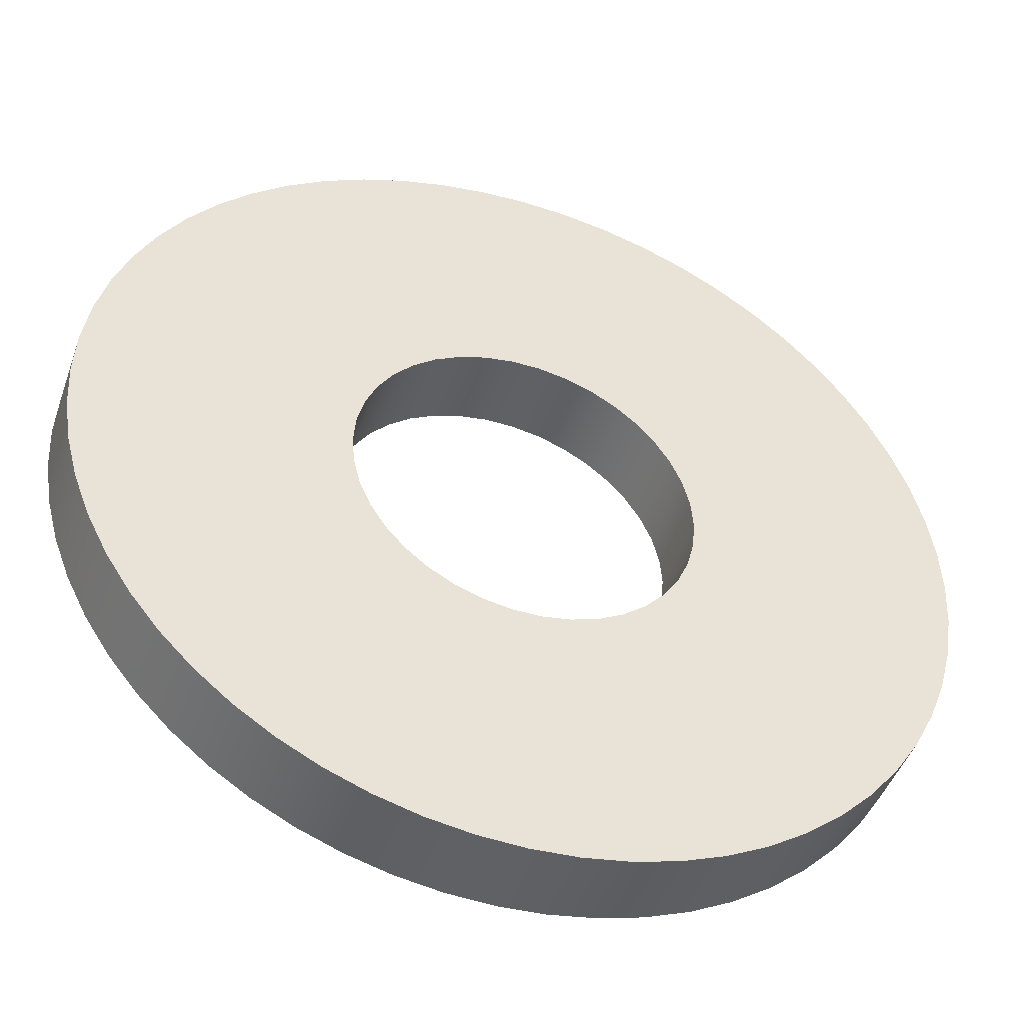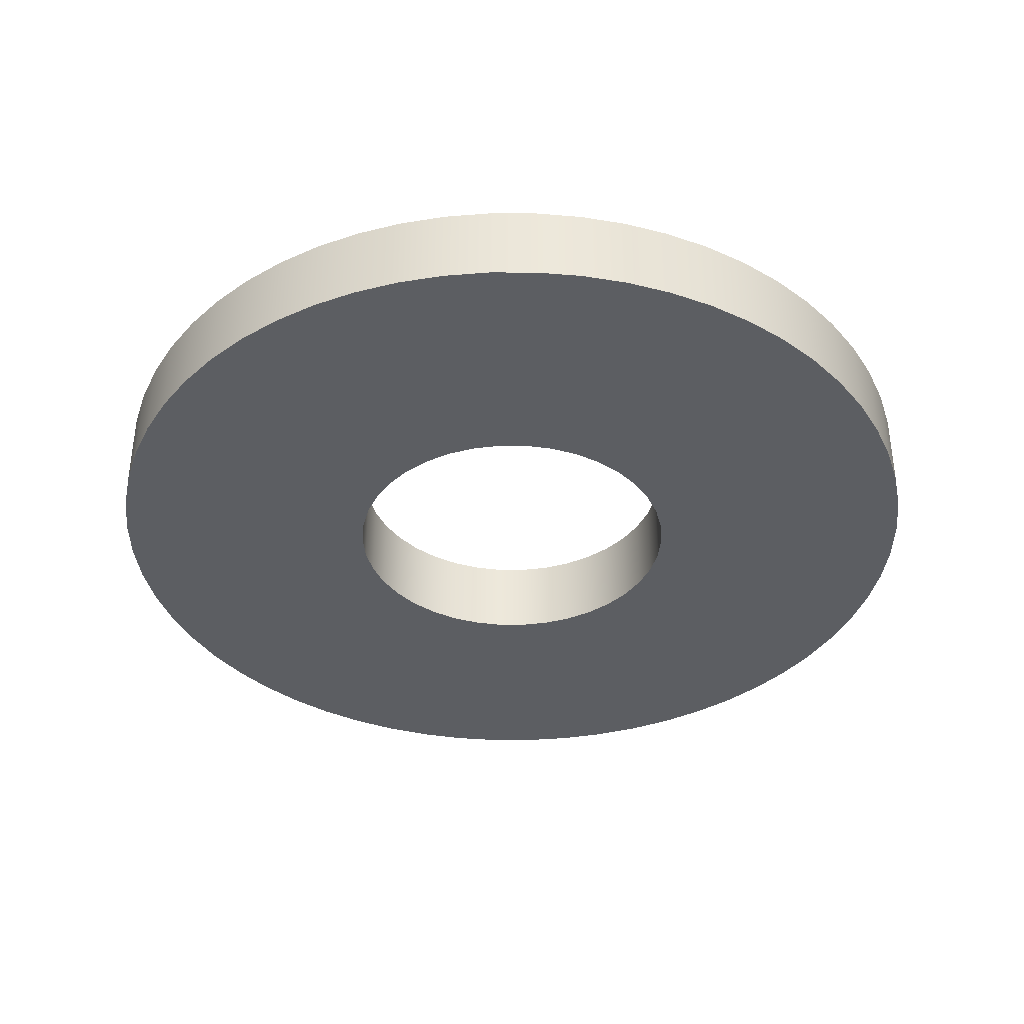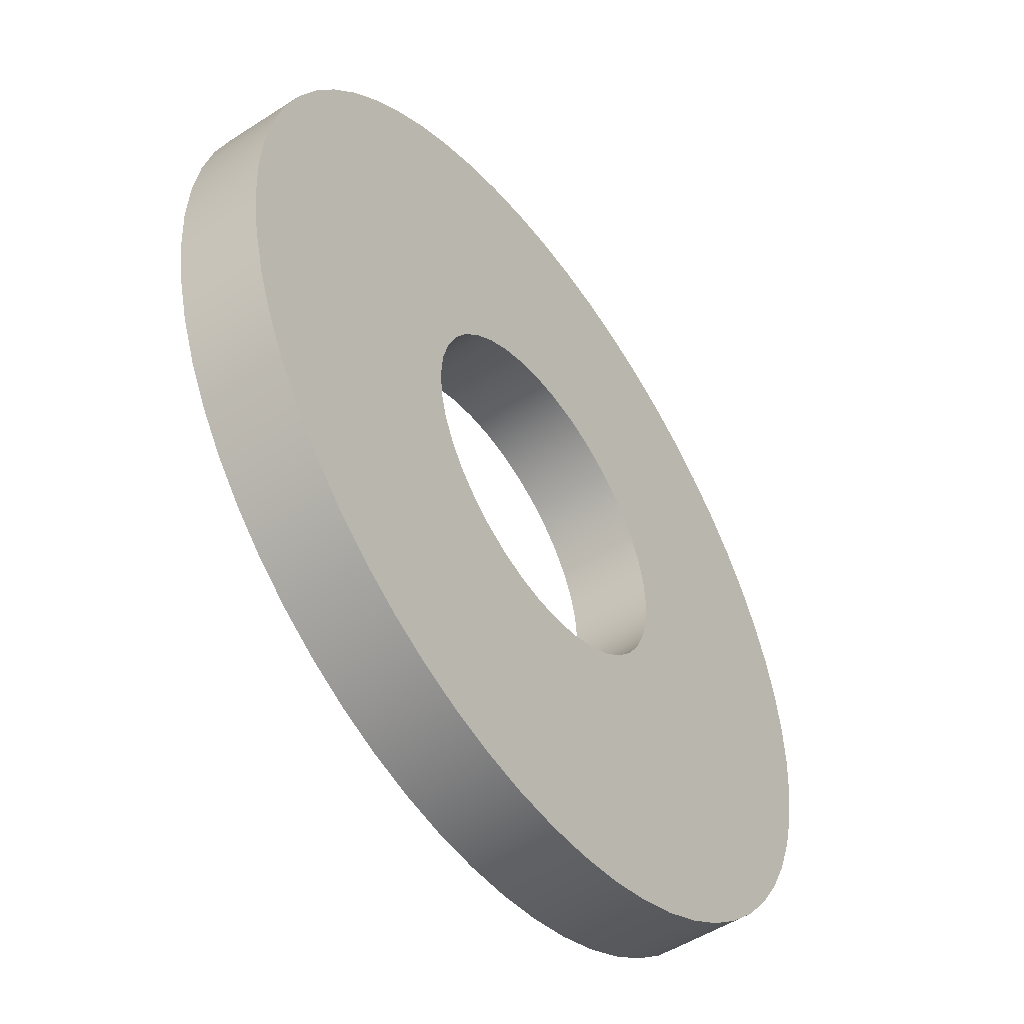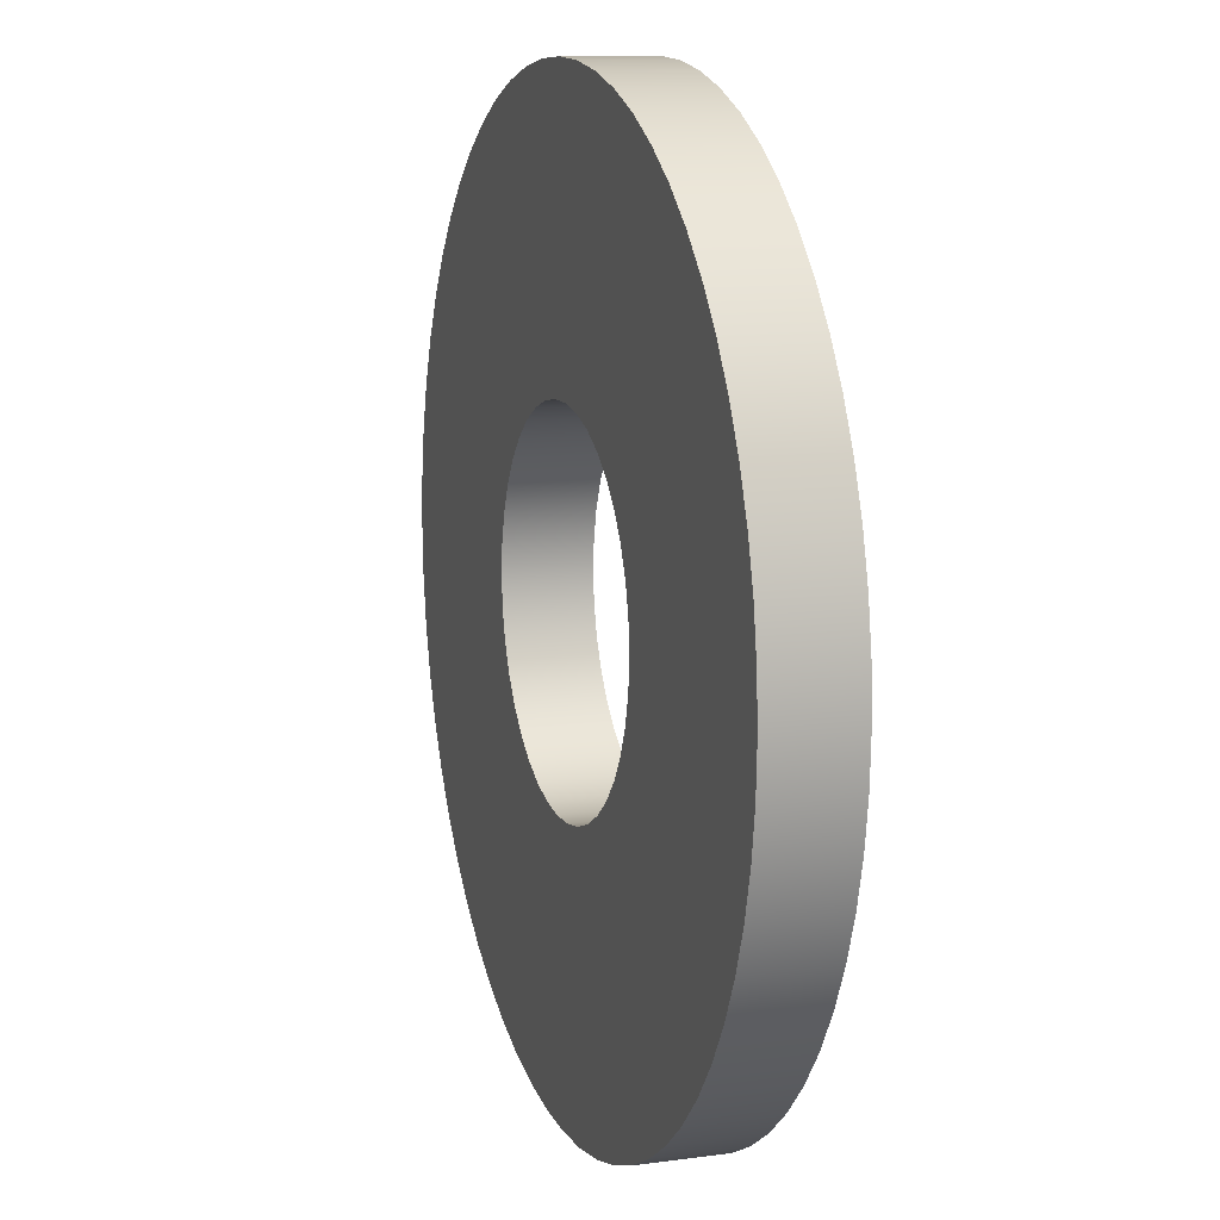
<metadata>
{"format":"obj","ext":"obj","renderer":"f3d","projection":"perspective","resolution":1024,"background":"white","views":[{"elev":-46.0,"azim":-19.1,"up":"+Z"},{"elev":-37.6,"azim":122.9,"up":"+Y"},{"elev":-51.1,"azim":125.2,"up":"+Z"},{"elev":11.4,"azim":71.8,"up":"+Z"}]}
</metadata>
<code>
v 4.766 0 1.094
v 4.752 0 1.258
v 4.712 0 1.417
v 4.646 0 1.567
v 4.557 0 1.704
v 4.446 0 1.824
v 4.316 0 1.925
v 4.172 0 2.003
v 4.017 0 2.056
v 3.855 0 2.083
v 3.692 0 2.083
v 3.53 0 2.056
v 3.375 0 2.003
v 3.231 0 1.925
v 3.102 0 1.824
v 2.991 0 1.704
v 2.901 0 1.567
v 2.835 0 1.417
v 2.795 0 1.258
v 2.781 0 1.094
v 2.795 0 0.9311
v 2.835 0 0.7723
v 2.901 0 0.6222
v 2.991 0 0.485
v 3.102 0 0.3645
v 3.231 0 0.2638
v 3.375 0 0.1858
v 3.53 0 0.1326
v 3.692 0 0.1056
v 3.855 0 0.1056
v 4.017 0 0.1326
v 4.172 0 0.1858
v 4.316 0 0.2638
v 4.446 0 0.3645
v 4.557 0 0.485
v 4.646 0 0.6222
v 4.712 0 0.7723
v 4.752 0 0.9311
v 4.766 0.4762 1.094
v 4.752 0.4762 0.9311
v 4.712 0.4762 0.7723
v 4.646 0.4762 0.6222
v 4.557 0.4762 0.485
v 4.446 0.4762 0.3645
v 4.316 0.4762 0.2638
v 4.172 0.4762 0.1858
v 4.017 0.4762 0.1326
v 3.855 0.4762 0.1056
v 3.692 0.4762 0.1056
v 3.53 0.4762 0.1326
v 3.375 0.4762 0.1858
v 3.231 0.4762 0.2638
v 3.102 0.4762 0.3645
v 2.991 0.4762 0.485
v 2.901 0.4762 0.6222
v 2.835 0.4762 0.7723
v 2.795 0.4762 0.9311
v 2.781 0.4762 1.094
v 2.795 0.4762 1.258
v 2.835 0.4762 1.417
v 2.901 0.4762 1.567
v 2.991 0.4762 1.704
v 3.102 0.4762 1.824
v 3.231 0.4762 1.925
v 3.375 0.4762 2.003
v 3.53 0.4762 2.056
v 3.692 0.4762 2.083
v 3.855 0.4762 2.083
v 4.017 0.4762 2.056
v 4.172 0.4762 2.003
v 4.316 0.4762 1.925
v 4.446 0.4762 1.824
v 4.557 0.4762 1.704
v 4.646 0.4762 1.567
v 4.712 0.4762 1.417
v 4.752 0.4762 1.258
v 4.766 0 1.094
v 4.766 0.4762 1.094
v 1.234 0.4762 1.094
v 1.247 0.4762 0.8289
v 1.289 0.4762 0.5663
v 1.358 0.4762 0.3095
v 1.453 0.4762 0.06132
v 1.574 0.4762 -0.1756
v 1.719 0.4762 -0.3985
v 1.886 0.4762 -0.6052
v 2.074 0.4762 -0.7932
v 2.281 0.4762 -0.9605
v 2.504 0.4762 -1.105
v 2.74 0.4762 -1.226
v 2.989 0.4762 -1.321
v 3.245 0.4762 -1.39
v 3.508 0.4762 -1.432
v 3.774 0.4762 -1.446
v 4.039 0.4762 -1.432
v 4.302 0.4762 -1.39
v 4.558 0.4762 -1.321
v 4.807 0.4762 -1.226
v 5.044 0.4762 -1.105
v 5.267 0.4762 -0.9605
v 5.473 0.4762 -0.7932
v 5.661 0.4762 -0.6052
v 5.828 0.4762 -0.3985
v 5.973 0.4762 -0.1756
v 6.094 0.4762 0.06132
v 6.189 0.4762 0.3095
v 6.258 0.4762 0.5663
v 6.3 0.4762 0.8289
v 6.314 0.4762 1.094
v 6.3 0.4762 1.36
v 6.258 0.4762 1.623
v 6.189 0.4762 1.879
v 6.094 0.4762 2.128
v 5.973 0.4762 2.364
v 5.828 0.4762 2.587
v 5.661 0.4762 2.794
v 5.473 0.4762 2.982
v 5.267 0.4762 3.149
v 5.044 0.4762 3.294
v 4.807 0.4762 3.415
v 4.558 0.4762 3.51
v 4.302 0.4762 3.579
v 4.039 0.4762 3.621
v 3.774 0.4762 3.634
v 3.508 0.4762 3.621
v 3.245 0.4762 3.579
v 2.989 0.4762 3.51
v 2.74 0.4762 3.415
v 2.504 0.4762 3.294
v 2.281 0.4762 3.149
v 2.074 0.4762 2.982
v 1.886 0.4762 2.794
v 1.719 0.4762 2.587
v 1.574 0.4762 2.364
v 1.453 0.4762 2.128
v 1.358 0.4762 1.879
v 1.289 0.4762 1.623
v 1.247 0.4762 1.36
v 1.234 0 1.094
v 1.247 0 1.36
v 1.289 0 1.623
v 1.358 0 1.879
v 1.453 0 2.128
v 1.574 0 2.364
v 1.719 0 2.587
v 1.886 0 2.794
v 2.074 0 2.982
v 2.281 0 3.149
v 2.504 0 3.294
v 2.74 0 3.415
v 2.989 0 3.51
v 3.245 0 3.579
v 3.508 0 3.621
v 3.774 0 3.634
v 4.039 0 3.621
v 4.302 0 3.579
v 4.558 0 3.51
v 4.807 0 3.415
v 5.044 0 3.294
v 5.267 0 3.149
v 5.473 0 2.982
v 5.661 0 2.794
v 5.828 0 2.587
v 5.973 0 2.364
v 6.094 0 2.128
v 6.189 0 1.879
v 6.258 0 1.623
v 6.3 0 1.36
v 6.314 0 1.094
v 6.3 0 0.8289
v 6.258 0 0.5663
v 6.189 0 0.3095
v 6.094 0 0.06132
v 5.973 0 -0.1756
v 5.828 0 -0.3985
v 5.661 0 -0.6052
v 5.473 0 -0.7932
v 5.267 0 -0.9605
v 5.044 0 -1.105
v 4.807 0 -1.226
v 4.558 0 -1.321
v 4.302 0 -1.39
v 4.039 0 -1.432
v 3.774 0 -1.446
v 3.508 0 -1.432
v 3.245 0 -1.39
v 2.989 0 -1.321
v 2.74 0 -1.226
v 2.504 0 -1.105
v 2.281 0 -0.9605
v 2.074 0 -0.7932
v 1.886 0 -0.6052
v 1.719 0 -0.3985
v 1.574 0 -0.1756
v 1.453 0 0.06132
v 1.358 0 0.3095
v 1.289 0 0.5663
v 1.247 0 0.8289
v 1.234 0 1.094
v 1.234 0.4762 1.094
v 4.766 0.4762 1.094
v 4.752 0.4762 1.258
v 4.712 0.4762 1.417
v 4.646 0.4762 1.567
v 4.557 0.4762 1.704
v 4.446 0.4762 1.824
v 4.316 0.4762 1.925
v 4.172 0.4762 2.003
v 4.017 0.4762 2.056
v 3.855 0.4762 2.083
v 3.692 0.4762 2.083
v 3.53 0.4762 2.056
v 3.375 0.4762 2.003
v 3.231 0.4762 1.925
v 3.102 0.4762 1.824
v 2.991 0.4762 1.704
v 2.901 0.4762 1.567
v 2.835 0.4762 1.417
v 2.795 0.4762 1.258
v 2.781 0.4762 1.094
v 2.795 0.4762 0.9311
v 2.835 0.4762 0.7723
v 2.901 0.4762 0.6222
v 2.991 0.4762 0.485
v 3.102 0.4762 0.3645
v 3.231 0.4762 0.2638
v 3.375 0.4762 0.1858
v 3.53 0.4762 0.1326
v 3.692 0.4762 0.1056
v 3.855 0.4762 0.1056
v 4.017 0.4762 0.1326
v 4.172 0.4762 0.1858
v 4.316 0.4762 0.2638
v 4.446 0.4762 0.3645
v 4.557 0.4762 0.485
v 4.646 0.4762 0.6222
v 4.712 0.4762 0.7723
v 4.752 0.4762 0.9311
v 1.234 0.4762 1.094
v 1.247 0.4762 1.36
v 1.289 0.4762 1.623
v 1.358 0.4762 1.879
v 1.453 0.4762 2.128
v 1.574 0.4762 2.364
v 1.719 0.4762 2.587
v 1.886 0.4762 2.794
v 2.074 0.4762 2.982
v 2.281 0.4762 3.149
v 2.504 0.4762 3.294
v 2.74 0.4762 3.415
v 2.989 0.4762 3.51
v 3.245 0.4762 3.579
v 3.508 0.4762 3.621
v 3.774 0.4762 3.634
v 4.039 0.4762 3.621
v 4.302 0.4762 3.579
v 4.558 0.4762 3.51
v 4.807 0.4762 3.415
v 5.044 0.4762 3.294
v 5.267 0.4762 3.149
v 5.473 0.4762 2.982
v 5.661 0.4762 2.794
v 5.828 0.4762 2.587
v 5.973 0.4762 2.364
v 6.094 0.4762 2.128
v 6.189 0.4762 1.879
v 6.258 0.4762 1.623
v 6.3 0.4762 1.36
v 6.314 0.4762 1.094
v 6.3 0.4762 0.8289
v 6.258 0.4762 0.5663
v 6.189 0.4762 0.3095
v 6.094 0.4762 0.06132
v 5.973 0.4762 -0.1756
v 5.828 0.4762 -0.3985
v 5.661 0.4762 -0.6052
v 5.473 0.4762 -0.7932
v 5.267 0.4762 -0.9605
v 5.044 0.4762 -1.105
v 4.807 0.4762 -1.226
v 4.558 0.4762 -1.321
v 4.302 0.4762 -1.39
v 4.039 0.4762 -1.432
v 3.774 0.4762 -1.446
v 3.508 0.4762 -1.432
v 3.245 0.4762 -1.39
v 2.989 0.4762 -1.321
v 2.74 0.4762 -1.226
v 2.504 0.4762 -1.105
v 2.281 0.4762 -0.9605
v 2.074 0.4762 -0.7932
v 1.886 0.4762 -0.6052
v 1.719 0.4762 -0.3985
v 1.574 0.4762 -0.1756
v 1.453 0.4762 0.06132
v 1.358 0.4762 0.3095
v 1.289 0.4762 0.5663
v 1.247 0.4762 0.8289
v 4.766 0 1.094
v 4.752 0 0.9311
v 4.712 0 0.7723
v 4.646 0 0.6222
v 4.557 0 0.485
v 4.446 0 0.3645
v 4.316 0 0.2638
v 4.172 0 0.1858
v 4.017 0 0.1326
v 3.855 0 0.1056
v 3.692 0 0.1056
v 3.53 0 0.1326
v 3.375 0 0.1858
v 3.231 0 0.2638
v 3.102 0 0.3645
v 2.991 0 0.485
v 2.901 0 0.6222
v 2.835 0 0.7723
v 2.795 0 0.9311
v 2.781 0 1.094
v 2.795 0 1.258
v 2.835 0 1.417
v 2.901 0 1.567
v 2.991 0 1.704
v 3.102 0 1.824
v 3.231 0 1.925
v 3.375 0 2.003
v 3.53 0 2.056
v 3.692 0 2.083
v 3.855 0 2.083
v 4.017 0 2.056
v 4.172 0 2.003
v 4.316 0 1.925
v 4.446 0 1.824
v 4.557 0 1.704
v 4.646 0 1.567
v 4.712 0 1.417
v 4.752 0 1.258
v 1.234 0 1.094
v 1.247 0 0.8289
v 1.289 0 0.5663
v 1.358 0 0.3095
v 1.453 0 0.06132
v 1.574 0 -0.1756
v 1.719 0 -0.3985
v 1.886 0 -0.6052
v 2.074 0 -0.7932
v 2.281 0 -0.9605
v 2.504 0 -1.105
v 2.74 0 -1.226
v 2.989 0 -1.321
v 3.245 0 -1.39
v 3.508 0 -1.432
v 3.774 0 -1.446
v 4.039 0 -1.432
v 4.302 0 -1.39
v 4.558 0 -1.321
v 4.807 0 -1.226
v 5.044 0 -1.105
v 5.267 0 -0.9605
v 5.473 0 -0.7932
v 5.661 0 -0.6052
v 5.828 0 -0.3985
v 5.973 0 -0.1756
v 6.094 0 0.06132
v 6.189 0 0.3095
v 6.258 0 0.5663
v 6.3 0 0.8289
v 6.314 0 1.094
v 6.3 0 1.36
v 6.258 0 1.623
v 6.189 0 1.879
v 6.094 0 2.128
v 5.973 0 2.364
v 5.828 0 2.587
v 5.661 0 2.794
v 5.473 0 2.982
v 5.267 0 3.149
v 5.044 0 3.294
v 4.807 0 3.415
v 4.558 0 3.51
v 4.302 0 3.579
v 4.039 0 3.621
v 3.774 0 3.634
v 3.508 0 3.621
v 3.245 0 3.579
v 2.989 0 3.51
v 2.74 0 3.415
v 2.504 0 3.294
v 2.281 0 3.149
v 2.074 0 2.982
v 1.886 0 2.794
v 1.719 0 2.587
v 1.574 0 2.364
v 1.453 0 2.128
v 1.358 0 1.879
v 1.289 0 1.623
v 1.247 0 1.36
g 03204652-e2fa-11ea-a030-54bf646e7e1f
f 2 76 1
f 1 76 78
f 77 39 38
f 38 39 40
f 38 40 37
f 37 40 41
f 37 41 36
f 36 41 42
f 36 42 35
f 35 42 43
f 35 43 34
f 34 43 44
f 34 44 33
f 33 44 45
f 33 45 32
f 32 45 46
f 32 46 31
f 31 46 47
f 31 47 30
f 30 47 48
f 30 48 29
f 29 48 49
f 29 49 28
f 28 49 50
f 28 50 27
f 27 50 51
f 27 51 26
f 26 51 52
f 26 52 25
f 25 52 53
f 25 53 24
f 24 53 54
f 24 54 23
f 23 54 55
f 23 55 22
f 22 55 56
f 22 56 21
f 21 56 57
f 21 57 20
f 20 57 58
f 20 58 19
f 19 58 59
f 19 59 18
f 18 59 60
f 18 60 17
f 17 60 61
f 17 61 16
f 16 61 62
f 16 62 15
f 15 62 63
f 15 63 14
f 14 63 64
f 14 64 13
f 13 64 65
f 13 65 12
f 12 65 66
f 12 66 11
f 11 66 67
f 11 67 10
f 10 67 68
f 10 68 9
f 9 68 69
f 9 69 8
f 8 69 70
f 8 70 7
f 7 70 71
f 7 71 6
f 6 71 72
f 6 72 5
f 5 72 73
f 5 73 4
f 4 73 74
f 4 74 3
f 3 74 75
f 3 75 2
f 2 75 76
g 02d952a4-e2fa-11ea-8733-54bf646e7e1f
f 80 198 79
f 79 198 199
f 200 139 138
f 138 139 140
f 138 140 137
f 137 140 141
f 137 141 136
f 136 141 142
f 136 142 135
f 135 142 143
f 135 143 134
f 134 143 144
f 134 144 133
f 133 144 145
f 133 145 132
f 132 145 146
f 132 146 131
f 131 146 147
f 131 147 130
f 130 147 148
f 130 148 129
f 129 148 149
f 129 149 128
f 128 149 150
f 128 150 127
f 127 150 151
f 127 151 126
f 126 151 152
f 126 152 125
f 125 152 153
f 125 153 124
f 124 153 154
f 124 154 123
f 123 154 155
f 123 155 122
f 122 155 156
f 122 156 121
f 121 156 157
f 121 157 120
f 120 157 158
f 120 158 119
f 119 158 159
f 119 159 118
f 118 159 160
f 118 160 117
f 117 160 161
f 117 161 116
f 116 161 162
f 116 162 115
f 115 162 163
f 115 163 114
f 114 163 164
f 114 164 113
f 113 164 165
f 113 165 112
f 112 165 166
f 112 166 111
f 111 166 167
f 111 167 110
f 110 167 168
f 110 168 109
f 109 168 169
f 109 169 108
f 108 169 170
f 108 170 107
f 107 170 171
f 107 171 106
f 106 171 172
f 106 172 105
f 105 172 173
f 105 173 104
f 104 173 174
f 104 174 103
f 103 174 175
f 103 175 102
f 102 175 176
f 102 176 101
f 101 176 177
f 101 177 100
f 100 177 178
f 100 178 99
f 99 178 179
f 99 179 98
f 98 179 180
f 98 180 97
f 97 180 181
f 97 181 96
f 96 181 182
f 96 182 95
f 95 182 183
f 95 183 94
f 94 183 184
f 94 184 93
f 93 184 185
f 93 185 92
f 92 185 186
f 92 186 91
f 91 186 187
f 91 187 90
f 90 187 188
f 90 188 89
f 89 188 189
f 89 189 88
f 88 189 190
f 88 190 87
f 87 190 191
f 87 191 86
f 86 191 192
f 86 192 85
f 85 192 193
f 85 193 84
f 84 193 194
f 84 194 83
f 83 194 195
f 83 195 82
f 82 195 196
f 82 196 81
f 81 196 197
f 81 197 80
f 80 197 198
g 02d9eede-e2fa-11ea-a1b3-54bf646e7e1f
f 202 268 201
f 201 268 269
f 201 269 270
f 268 202 267
f 267 202 203
f 267 203 266
f 266 203 265
f 265 203 204
f 265 204 264
f 264 204 263
f 263 204 205
f 263 205 262
f 262 205 206
f 262 206 261
f 261 206 260
f 260 206 207
f 260 207 259
f 259 207 208
f 259 208 258
f 258 208 257
f 257 208 209
f 257 209 256
f 256 209 210
f 256 210 255
f 255 210 254
f 254 210 211
f 254 211 253
f 253 211 252
f 252 211 212
f 252 212 251
f 251 212 213
f 251 213 250
f 250 213 249
f 249 213 214
f 249 214 248
f 248 214 215
f 248 215 247
f 247 215 246
f 246 215 216
f 246 216 245
f 245 216 217
f 245 217 244
f 244 217 243
f 243 217 218
f 243 218 242
f 242 218 241
f 241 218 219
f 241 219 240
f 240 219 220
f 240 220 239
f 239 220 298
f 298 220 221
f 298 221 297
f 297 221 222
f 297 222 296
f 296 222 295
f 295 222 223
f 295 223 294
f 294 223 293
f 293 223 224
f 293 224 292
f 292 224 225
f 292 225 291
f 291 225 290
f 290 225 226
f 290 226 289
f 289 226 227
f 289 227 288
f 288 227 287
f 287 227 228
f 287 228 286
f 286 228 229
f 286 229 285
f 285 229 284
f 284 229 230
f 284 230 283
f 283 230 282
f 282 230 231
f 282 231 281
f 281 231 232
f 281 232 280
f 280 232 279
f 279 232 233
f 279 233 278
f 278 233 234
f 278 234 277
f 277 234 276
f 276 234 235
f 276 235 275
f 275 235 236
f 275 236 274
f 274 236 273
f 273 236 237
f 273 237 272
f 272 237 271
f 271 237 238
f 271 238 270
f 270 238 201
g 02da8b1a-e2fa-11ea-a034-54bf646e7e1f
f 300 366 299
f 299 366 367
f 299 367 368
f 366 300 365
f 365 300 301
f 365 301 364
f 364 301 363
f 363 301 302
f 363 302 362
f 362 302 361
f 361 302 303
f 361 303 360
f 360 303 304
f 360 304 359
f 359 304 358
f 358 304 305
f 358 305 357
f 357 305 306
f 357 306 356
f 356 306 355
f 355 306 307
f 355 307 354
f 354 307 308
f 354 308 353
f 353 308 352
f 352 308 309
f 352 309 351
f 351 309 350
f 350 309 310
f 350 310 349
f 349 310 311
f 349 311 348
f 348 311 347
f 347 311 312
f 347 312 346
f 346 312 313
f 346 313 345
f 345 313 344
f 344 313 314
f 344 314 343
f 343 314 315
f 343 315 342
f 342 315 341
f 341 315 316
f 341 316 340
f 340 316 339
f 339 316 317
f 339 317 338
f 338 317 318
f 338 318 337
f 337 318 396
f 396 318 319
f 396 319 395
f 395 319 320
f 395 320 394
f 394 320 393
f 393 320 321
f 393 321 392
f 392 321 391
f 391 321 322
f 391 322 390
f 390 322 323
f 390 323 389
f 389 323 388
f 388 323 324
f 388 324 387
f 387 324 325
f 387 325 386
f 386 325 385
f 385 325 326
f 385 326 384
f 384 326 327
f 384 327 383
f 383 327 382
f 382 327 328
f 382 328 381
f 381 328 380
f 380 328 329
f 380 329 379
f 379 329 330
f 379 330 378
f 378 330 377
f 377 330 331
f 377 331 376
f 376 331 332
f 376 332 375
f 375 332 374
f 374 332 333
f 374 333 373
f 373 333 334
f 373 334 372
f 372 334 371
f 371 334 335
f 371 335 370
f 370 335 369
f 369 335 336
f 369 336 368
f 368 336 299

</code>
